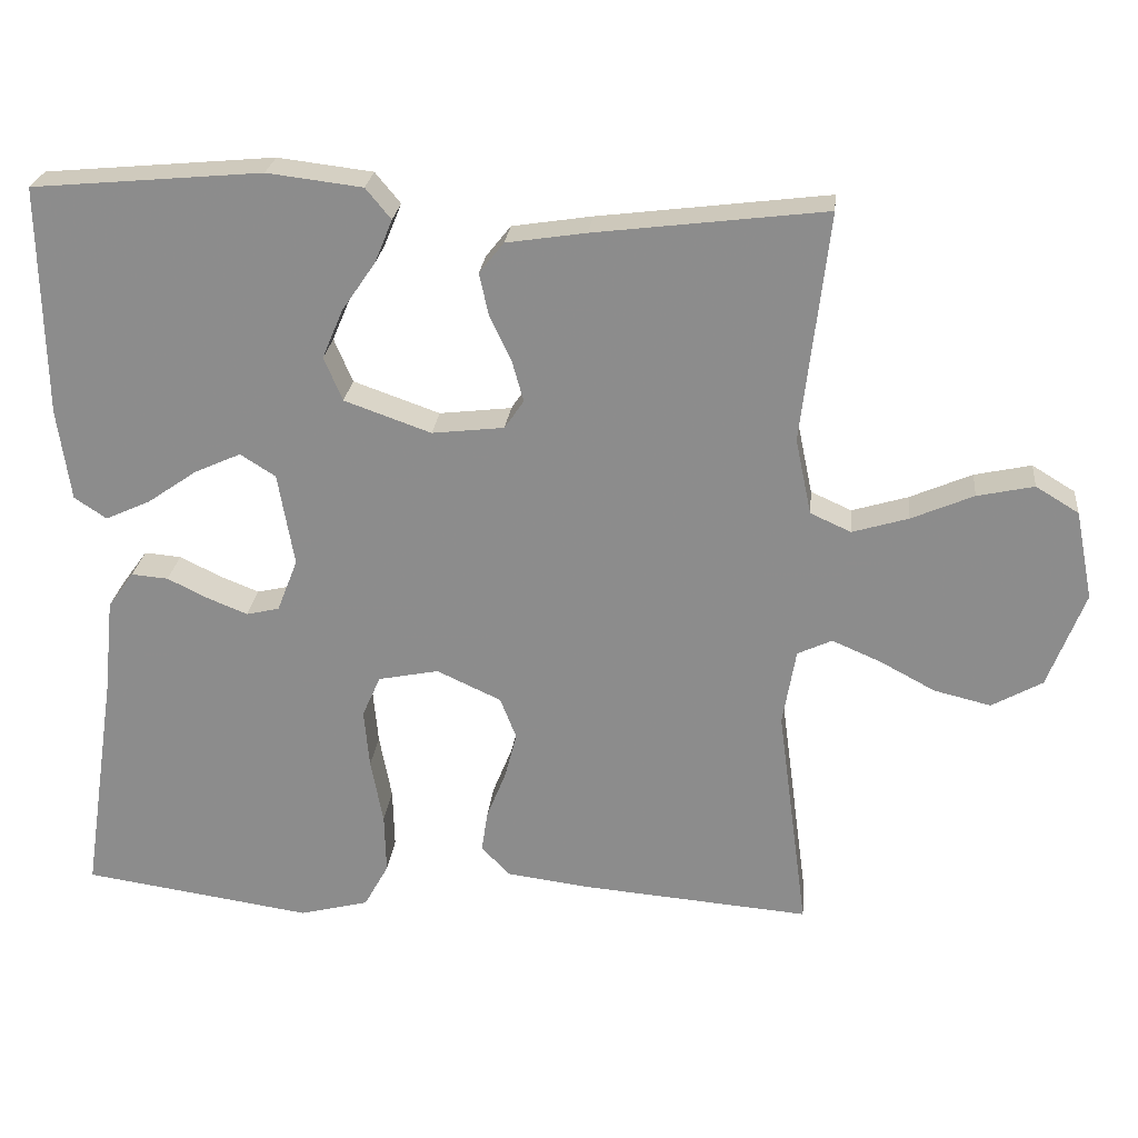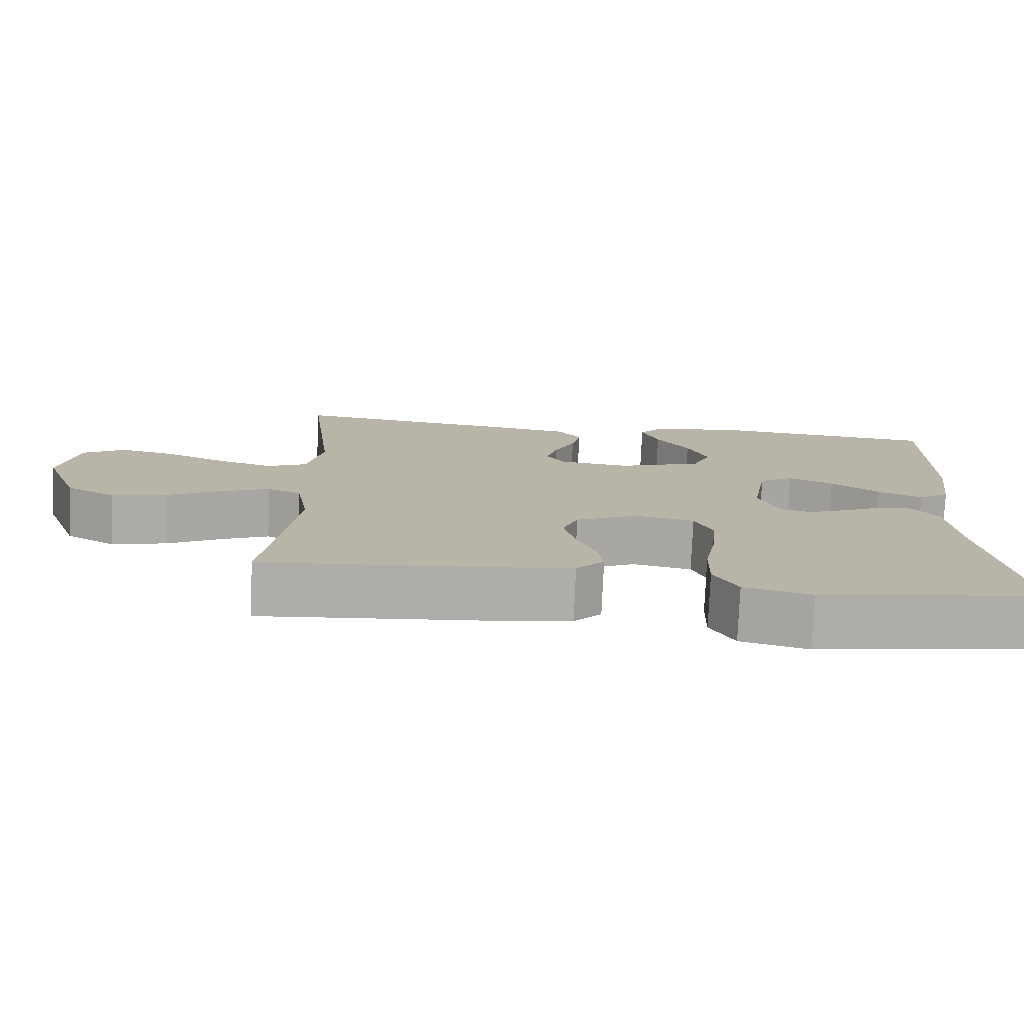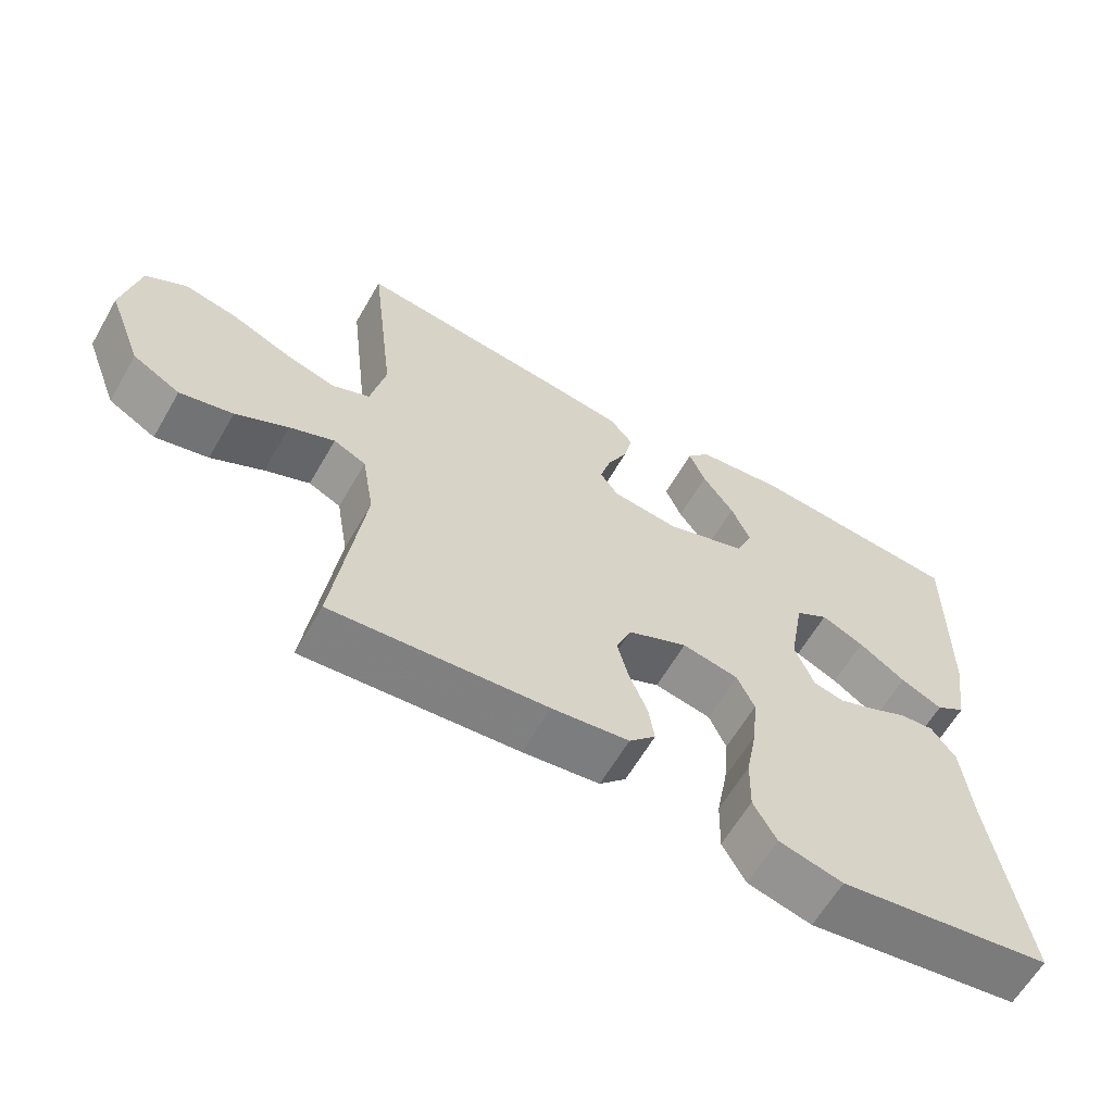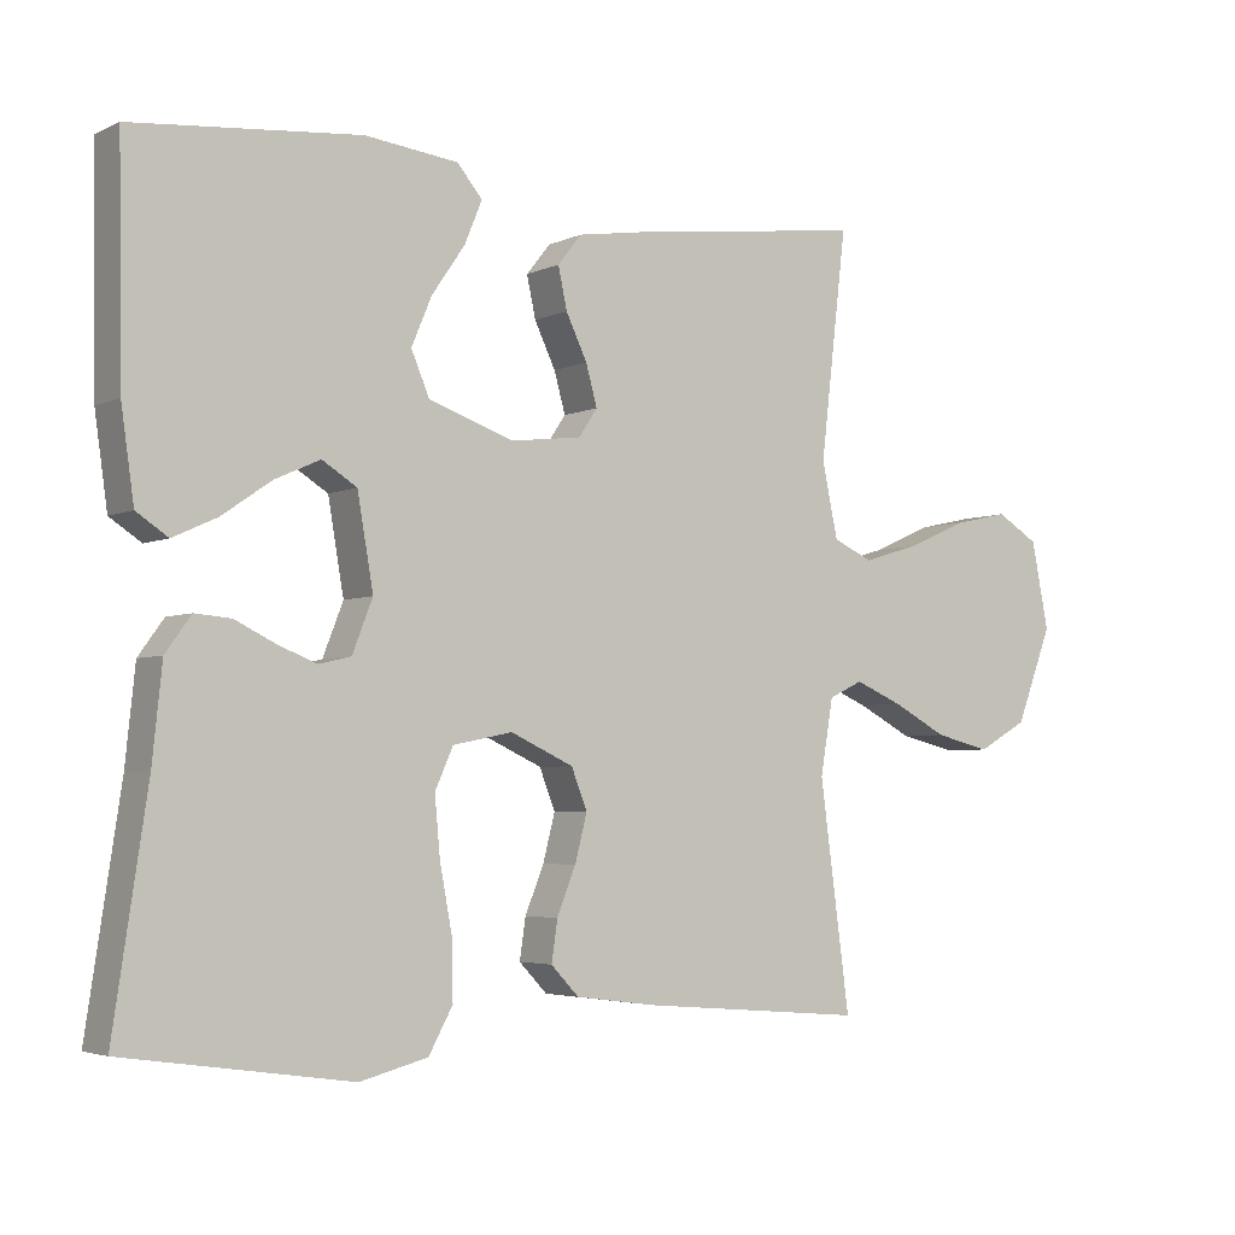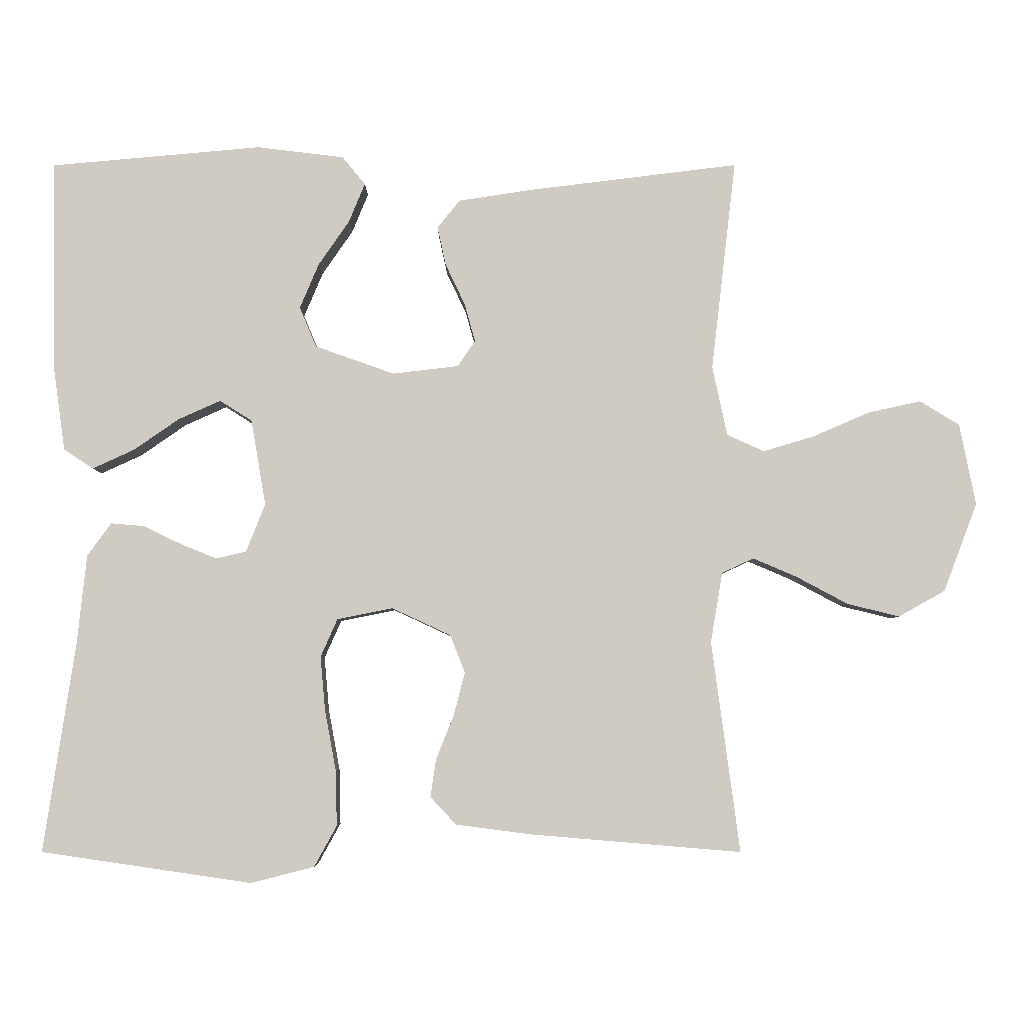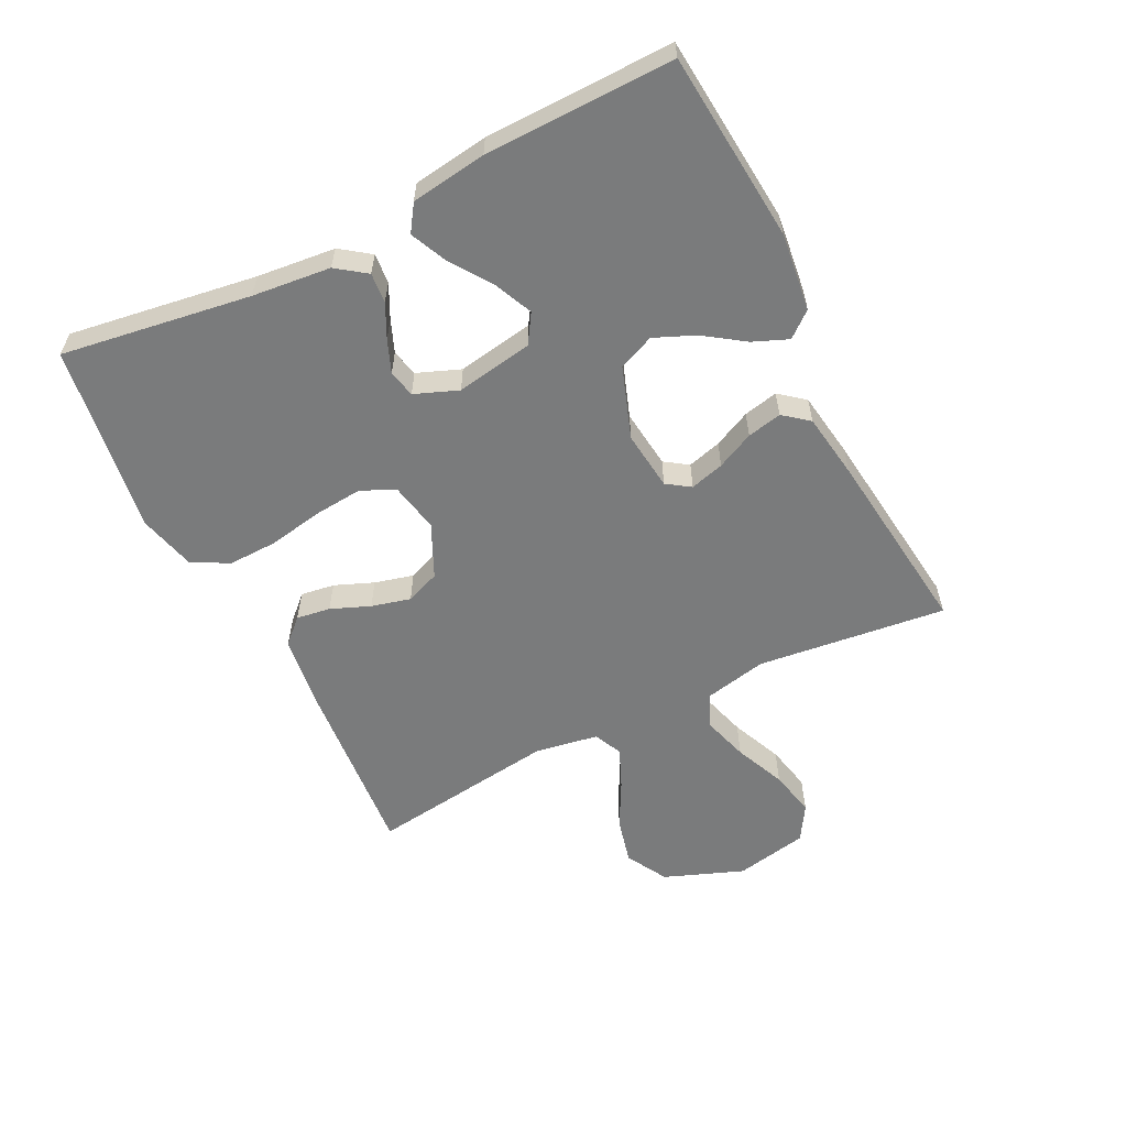
<metadata>
{"format":"obj","ext":"obj","renderer":"f3d","projection":"perspective","resolution":1024,"background":"white","views":[{"elev":24.8,"azim":5.9,"up":"+Z"},{"elev":-77.0,"azim":177.5,"up":"+Z"},{"elev":-62.3,"azim":150.0,"up":"+Z"},{"elev":-3.9,"azim":-34.2,"up":"+Z"},{"elev":-5.0,"azim":0.1,"up":"+Z"},{"elev":-58.3,"azim":-63.5,"up":"+Y"}]}
</metadata>
<code>
v -0.5 0.07 0.5
v -0.2 0.07 0.527
v -0.076 0.07 0.512
v -0.043 0.07 0.472
v -0.066 0.07 0.416
v -0.11 0.07 0.352
v -0.137 0.07 0.288
v -0.113 0.07 0.231
v 0 0.07 0.191
v 0.094 0.07 0.202
v 0.119 0.07 0.239
v 0.104 0.07 0.293
v 0.076 0.07 0.352
v 0.064 0.07 0.407
v 0.096 0.07 0.447
v 0.2 0.07 0.463
v 0.5 0.07 0.5
v 0.465 0.07 0.2
v 0.486 0.07 0.101
v 0.539 0.07 0.077
v 0.612 0.07 0.099
v 0.693 0.07 0.134
v 0.767 0.07 0.15
v 0.823 0.07 0.116
v 0.846 0.07 0
v 0.798 0.07 -0.126
v 0.732 0.07 -0.163
v 0.658 0.07 -0.145
v 0.585 0.07 -0.106
v 0.522 0.07 -0.079
v 0.477 0.07 -0.1
v 0.46 0.07 -0.2
v 0.5 0.07 -0.5
v 0.2 0.07 -0.475
v 0.093 0.07 -0.461
v 0.056 0.07 -0.422
v 0.064 0.07 -0.368
v 0.089 0.07 -0.306
v 0.105 0.07 -0.244
v 0.084 0.07 -0.19
v 0 0.07 -0.151
v -0.079 0.07 -0.167
v -0.103 0.07 -0.221
v -0.096 0.07 -0.298
v -0.08 0.07 -0.384
v -0.078 0.07 -0.463
v -0.11 0.07 -0.521
v -0.2 0.07 -0.544
v -0.5 0.07 -0.5
v -0.455 0.07 -0.2
v -0.442 0.07 -0.075
v -0.408 0.07 -0.028
v -0.36 0.07 -0.032
v -0.307 0.07 -0.058
v -0.255 0.07 -0.079
v -0.212 0.07 -0.069
v -0.185 0.07 0
v -0.206 0.07 0.122
v -0.252 0.07 0.151
v -0.312 0.07 0.124
v -0.377 0.07 0.079
v -0.436 0.07 0.052
v -0.478 0.07 0.08
v -0.495 0.07 0.2
v -0.5 0 0.5
v -0.2 0 0.527
v -0.076 0 0.512
v -0.043 0 0.472
v -0.066 0 0.416
v -0.11 0 0.352
v -0.137 0 0.288
v -0.113 0 0.231
v 0 0 0.191
v 0.094 0 0.202
v 0.119 0 0.239
v 0.104 0 0.293
v 0.076 0 0.352
v 0.064 0 0.407
v 0.096 0 0.447
v 0.2 0 0.463
v 0.5 0 0.5
v 0.465 0 0.2
v 0.486 0 0.101
v 0.539 0 0.077
v 0.612 0 0.099
v 0.693 0 0.134
v 0.767 0 0.15
v 0.823 0 0.116
v 0.846 0 0
v 0.798 0 -0.126
v 0.732 0 -0.163
v 0.658 0 -0.145
v 0.585 0 -0.106
v 0.522 0 -0.079
v 0.477 0 -0.1
v 0.46 0 -0.2
v 0.5 0 -0.5
v 0.2 0 -0.475
v 0.093 0 -0.461
v 0.056 0 -0.422
v 0.064 0 -0.368
v 0.089 0 -0.306
v 0.105 0 -0.244
v 0.084 0 -0.19
v 0 0 -0.151
v -0.079 0 -0.167
v -0.103 0 -0.221
v -0.096 0 -0.298
v -0.08 0 -0.384
v -0.078 0 -0.463
v -0.11 0 -0.521
v -0.2 0 -0.544
v -0.5 0 -0.5
v -0.455 0 -0.2
v -0.442 0 -0.075
v -0.408 0 -0.028
v -0.36 0 -0.032
v -0.307 0 -0.058
v -0.255 0 -0.079
v -0.212 0 -0.069
v -0.185 0 0
v -0.206 0 0.122
v -0.252 0 0.151
v -0.312 0 0.124
v -0.377 0 0.079
v -0.436 0 0.052
v -0.478 0 0.08
v -0.495 0 0.2
f 4 5 6
f 3 4 6
f 2 3 6
f 1 2 6
f 64 1 6
f 63 64 6
f 62 63 6
f 61 62 6
f 60 61 6
f 59 60 6 7
f 58 59 7 8
f 57 58 8 9
f 56 57 9 10
f 52 53 54
f 51 52 54
f 50 51 54
f 50 54 55
f 49 50 55
f 48 49 55
f 47 48 55
f 46 47 55
f 45 46 55
f 44 45 55
f 43 44 55 56
f 36 37 38
f 35 36 38
f 34 35 38
f 33 34 38
f 32 33 38
f 31 32 38 39
f 30 31 39 40
f 27 28 29
f 26 27 29
f 25 26 29
f 24 25 29
f 23 24 29
f 22 23 29
f 21 22 29
f 20 21 29 30
f 30 40 41
f 20 30 41
f 19 20 41
f 16 17 18
f 15 16 18
f 14 15 18
f 13 14 18
f 12 13 18
f 11 12 18 19
f 42 43 56
f 42 56 10
f 19 41 42
f 11 19 42
f 10 11 42
f 70 69 68
f 70 68 67
f 70 67 66
f 70 66 65
f 70 65 128
f 70 128 127
f 70 127 126
f 70 126 125
f 70 125 124
f 71 70 124 123
f 72 71 123 122
f 73 72 122 121
f 74 73 121 120
f 118 117 116
f 118 116 115
f 118 115 114
f 119 118 114
f 119 114 113
f 119 113 112
f 119 112 111
f 119 111 110
f 119 110 109
f 119 109 108
f 120 119 108 107
f 102 101 100
f 102 100 99
f 102 99 98
f 102 98 97
f 102 97 96
f 103 102 96 95
f 104 103 95 94
f 93 92 91
f 93 91 90
f 93 90 89
f 93 89 88
f 93 88 87
f 93 87 86
f 93 86 85
f 94 93 85 84
f 105 104 94
f 105 94 84
f 105 84 83
f 82 81 80
f 82 80 79
f 82 79 78
f 82 78 77
f 82 77 76
f 83 82 76 75
f 120 107 106
f 74 120 106
f 106 105 83
f 106 83 75
f 106 75 74
f 1 65 66 2
f 2 66 67 3
f 3 67 68 4
f 4 68 69 5
f 5 69 70 6
f 6 70 71 7
f 7 71 72 8
f 8 72 73 9
f 9 73 74 10
f 10 74 75 11
f 11 75 76 12
f 12 76 77 13
f 13 77 78 14
f 14 78 79 15
f 15 79 80 16
f 16 80 81 17
f 17 81 82 18
f 18 82 83 19
f 19 83 84 20
f 20 84 85 21
f 21 85 86 22
f 22 86 87 23
f 23 87 88 24
f 24 88 89 25
f 25 89 90 26
f 26 90 91 27
f 27 91 92 28
f 28 92 93 29
f 29 93 94 30
f 30 94 95 31
f 31 95 96 32
f 32 96 97 33
f 33 97 98 34
f 34 98 99 35
f 35 99 100 36
f 36 100 101 37
f 37 101 102 38
f 38 102 103 39
f 39 103 104 40
f 40 104 105 41
f 41 105 106 42
f 42 106 107 43
f 43 107 108 44
f 44 108 109 45
f 45 109 110 46
f 46 110 111 47
f 47 111 112 48
f 48 112 113 49
f 49 113 114 50
f 50 114 115 51
f 51 115 116 52
f 52 116 117 53
f 53 117 118 54
f 54 118 119 55
f 55 119 120 56
f 56 120 121 57
f 57 121 122 58
f 58 122 123 59
f 59 123 124 60
f 60 124 125 61
f 61 125 126 62
f 62 126 127 63
f 63 127 128 64
f 64 128 65 1

</code>
